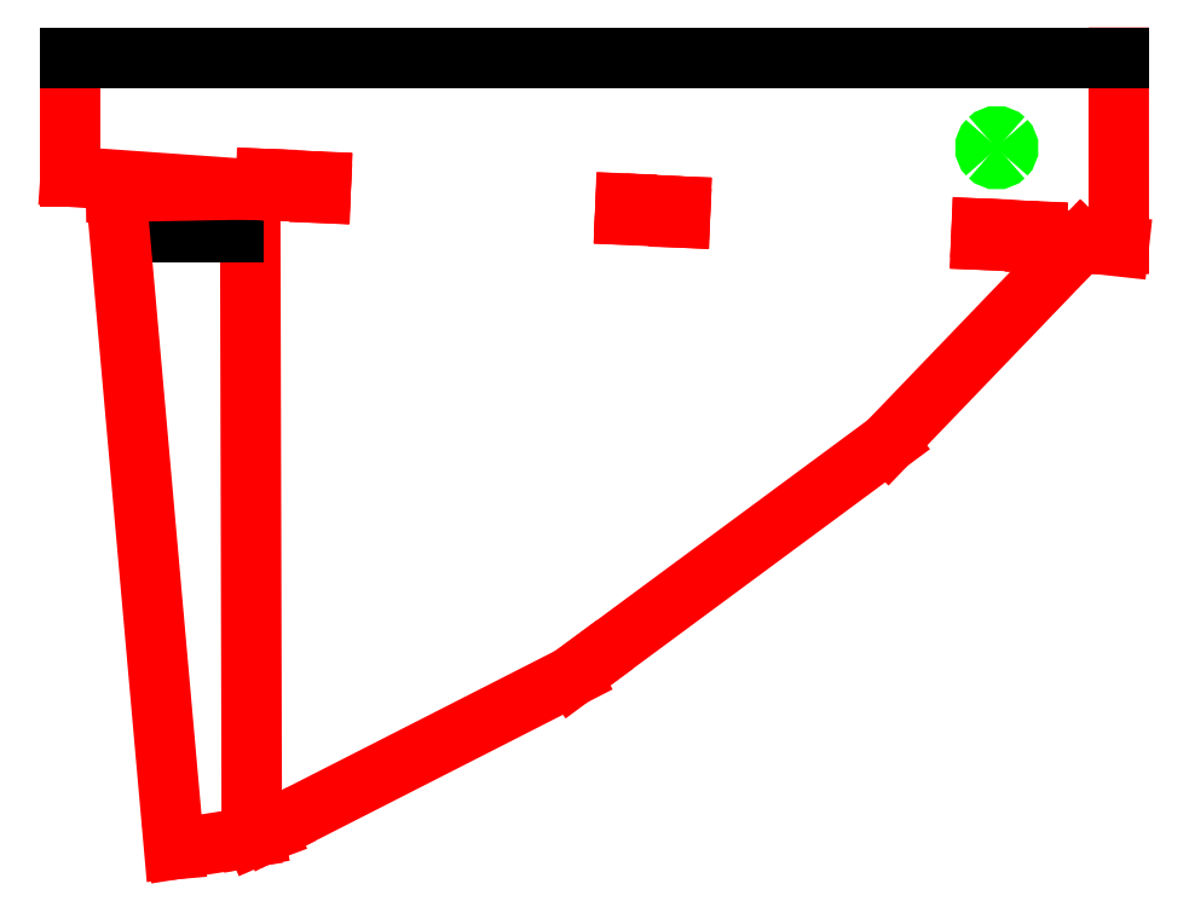
<metadata>
{"format":"dxf","ext":"dxf","renderer":"ezdxf+matplotlib","layout":"modelspace","background":"white","min_lineweight":24,"dpi":150}
</metadata>
<code>
0
SECTION
2
ENTITIES
0
LINE
8
Layer_1
10
96.53
20
21.05
30
0
11
95.81
21
301
31
0
0
LINE
8
Layer_1
10
88.21
20
284.9
30
0
11
62.81
21
284.9
31
0
0
LINE
8
Layer_1
10
430.7
20
286
30
0
11
419.3
21
286.6
31
0
0
LINE
8
Layer_1
10
419.3
20
286.6
30
0
11
419.1
21
281.7
31
0
0
LINE
8
Layer_1
10
419.1
20
281.7
30
0
11
443.3
21
280.5
31
0
0
LINE
8
Layer_1
10
443.3
20
280.5
30
0
11
443.4
21
285.3
31
0
0
LINE
8
Layer_1
10
443.4
20
285.3
30
0
11
431.7
21
285.9
31
0
0
LINE
8
Layer_1
10
273.3
20
297
30
0
11
261.8
21
297.6
31
0
0
LINE
8
Layer_1
10
261.8
20
297.6
30
0
11
261.6
21
292.8
31
0
0
LINE
8
Layer_1
10
261.6
20
292.8
30
0
11
285.8
21
291.6
31
0
0
LINE
8
Layer_1
10
285.8
20
291.6
30
0
11
286
21
296.4
31
0
0
LINE
8
Layer_1
10
286
20
296.4
30
0
11
274.3
21
297
31
0
0
LINE
8
Layer_1
10
114.4
20
307.9
30
0
11
102.9
21
308.5
31
0
0
LINE
8
Layer_1
10
102.9
20
308.5
30
0
11
102.7
21
303.7
31
0
0
LINE
8
Layer_1
10
102.7
20
303.7
30
0
11
126.9
21
302.5
31
0
0
LINE
8
Layer_1
10
126.9
20
302.5
30
0
11
127.1
21
307.3
31
0
0
LINE
8
Layer_1
10
127.1
20
307.3
30
0
11
115.4
21
307.9
31
0
0
LINE
8
Layer_1
10
246.4
20
94.86
30
0
11
238.1
21
88.7
31
0
0
LINE
8
Layer_1
10
238.1
20
88.7
30
0
11
106.8
21
21.79
31
0
0
LINE
8
Layer_1
10
106.8
20
21.79
30
0
11
103.8
21
20.31
31
0
0
LINE
8
Layer_1
10
103.8
20
20.31
30
0
11
101.2
21
19.32
31
0
0
LINE
8
Layer_1
10
101.2
20
19.32
30
0
11
97.75
21
17.84
31
0
0
LINE
8
Layer_1
10
97.75
20
17.84
30
0
11
95.08
21
17.35
31
0
0
LINE
8
Layer_1
10
95.08
20
17.35
30
0
11
63.28
21
12.33
31
0
0
LINE
8
Layer_1
10
62.24
20
12.16
30
0
11
36.46
21
302.9
31
0
0
LINE
8
Layer_1
10
36.46
20
302.9
30
0
11
95.81
21
304
31
0
0
LINE
8
Layer_1
10
95.81
20
304
30
0
11
16.4
21
309.6
31
0
0
LINE
8
Layer_1
10
16.4
20
309.6
30
0
11
16.4
21
362.2
31
0
0
LINE
8
Layer_1
10
479.8
20
362.2
30
0
11
479.9
21
279.9
31
0
0
LINE
8
Layer_1
10
479.9
20
278.8
30
0
11
463
21
280.7
31
0
0
LINE
8
Layer_1
10
463
20
280.7
30
0
11
463
21
280.7
31
0
0
LINE
8
Layer_1
10
463
20
280.7
30
0
11
377.7
21
191.9
31
0
0
LINE
8
Layer_1
10
377.7
20
191.9
30
0
11
248.3
21
96.23
31
0
0
LINE
8
Layer_1
10
16.4
20
362.2
30
0
11
479.8
21
362.2
31
0
0
SPLINE
8
Layer_1
70
8
71
3
72
8
73
4
74
0
40
0
40
0
40
0
40
0
40
1
40
1
40
1
40
1
10
429.4
20
318.9
30
0
10
427.5
20
316.9
30
0
10
424.3
20
316.9
30
0
10
422.4
20
318.9
30
0
0
SPLINE
8
Layer_1
70
8
71
3
72
8
73
4
74
0
40
0
40
0
40
0
40
0
40
1
40
1
40
1
40
1
10
422.4
20
318.9
30
0
10
420.4
20
320.8
30
0
10
420.4
20
324
30
0
10
422.4
20
325.9
30
0
0
SPLINE
8
Layer_1
70
8
71
3
72
8
73
4
74
0
40
0
40
0
40
0
40
0
40
1
40
1
40
1
40
1
10
422.4
20
325.9
30
0
10
424.3
20
327.9
30
0
10
427.5
20
327.9
30
0
10
429.4
20
325.9
30
0
0
SPLINE
8
Layer_1
70
8
71
3
72
8
73
4
74
0
40
0
40
0
40
0
40
0
40
1
40
1
40
1
40
1
10
429.4
20
325.9
30
0
10
431.4
20
324
30
0
10
431.4
20
320.8
30
0
10
429.4
20
318.9
30
0
0
LINE
8
Layer_1
10
429.4
20
318.9
30
0
11
429.4
21
318.9
31
0
0
ENDSEC
0
EOF

</code>
